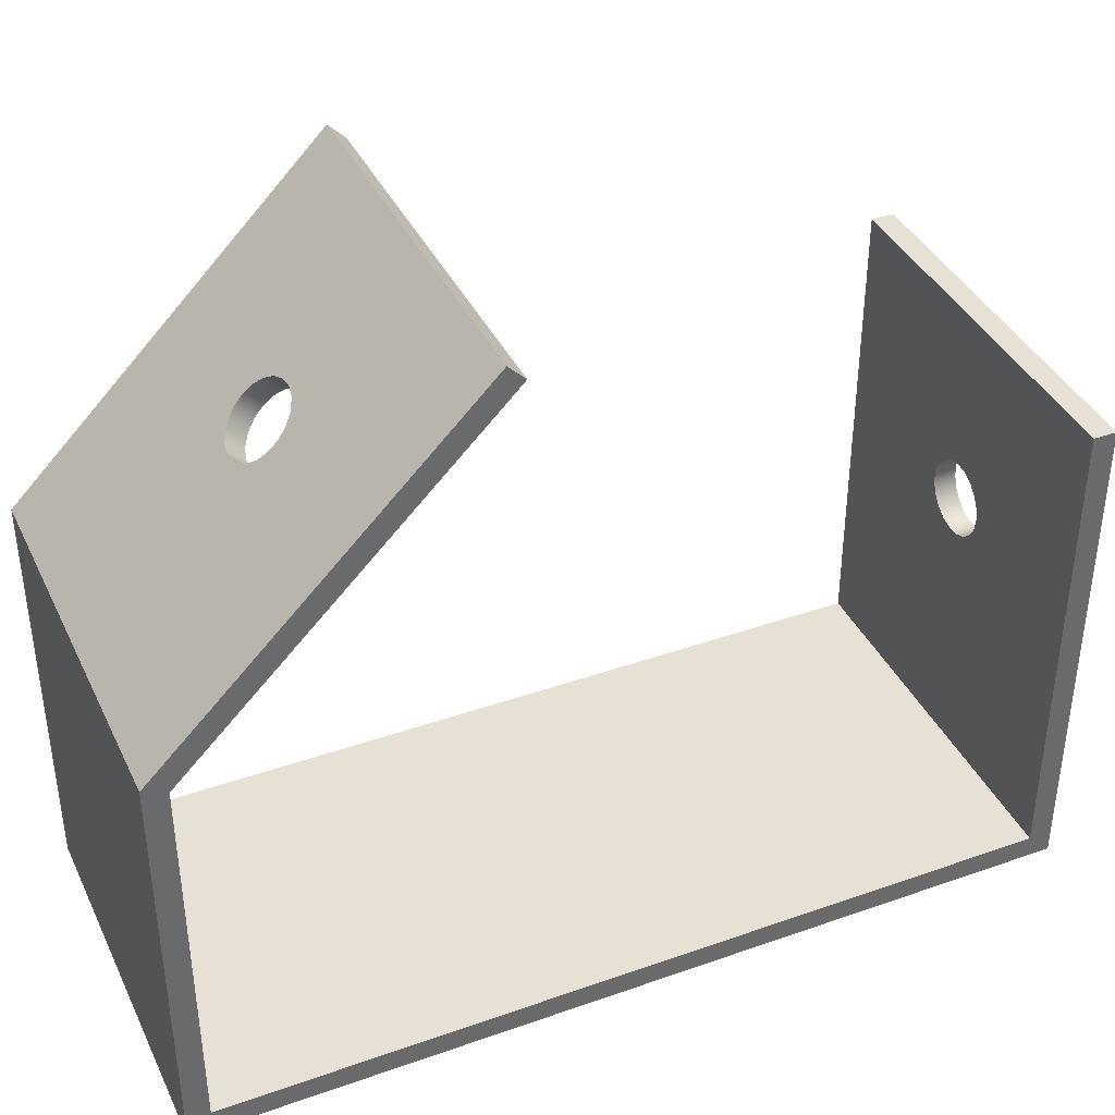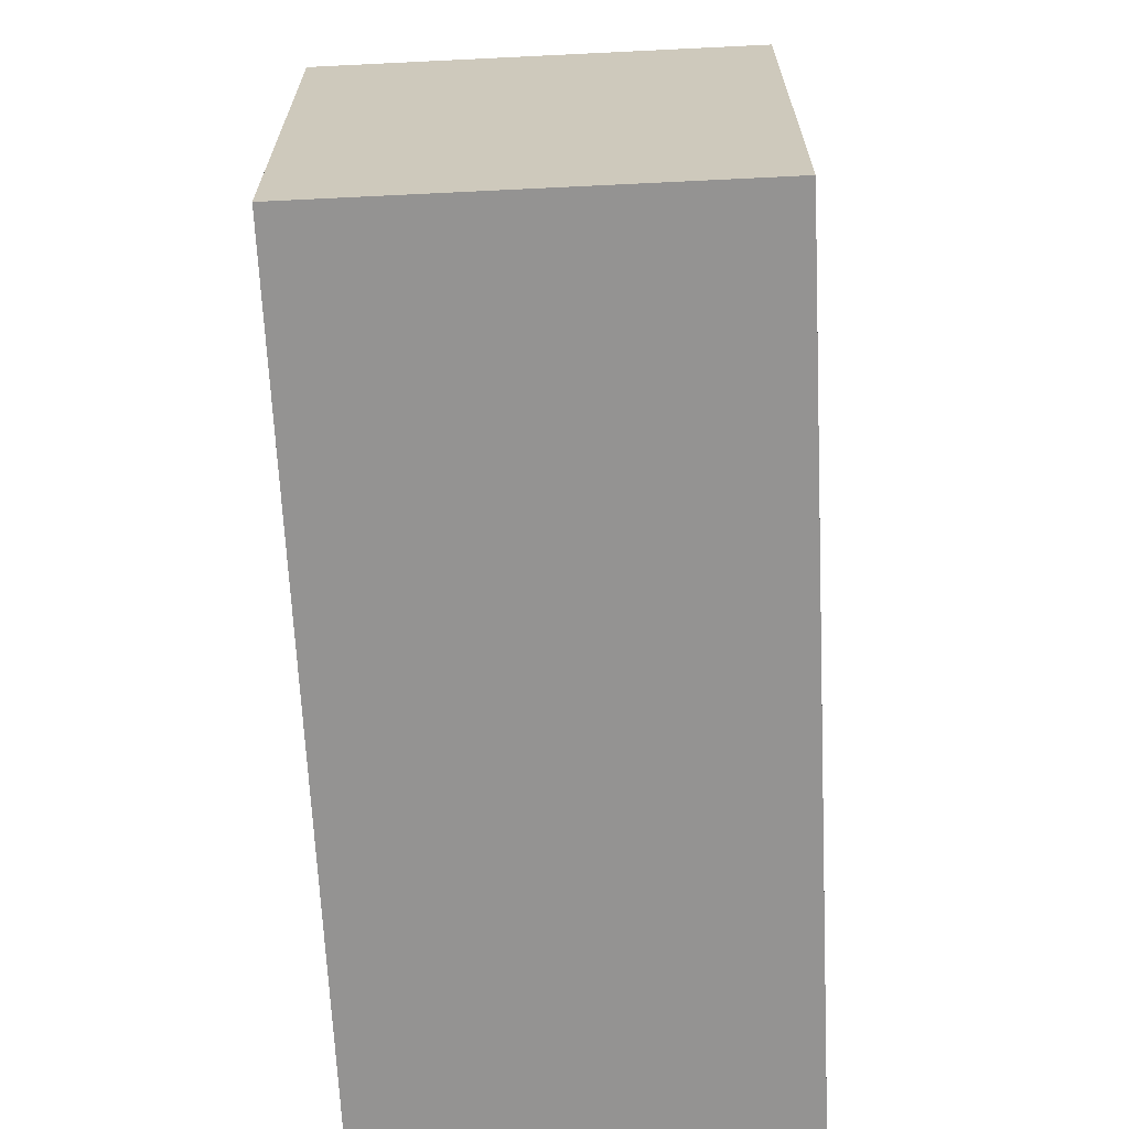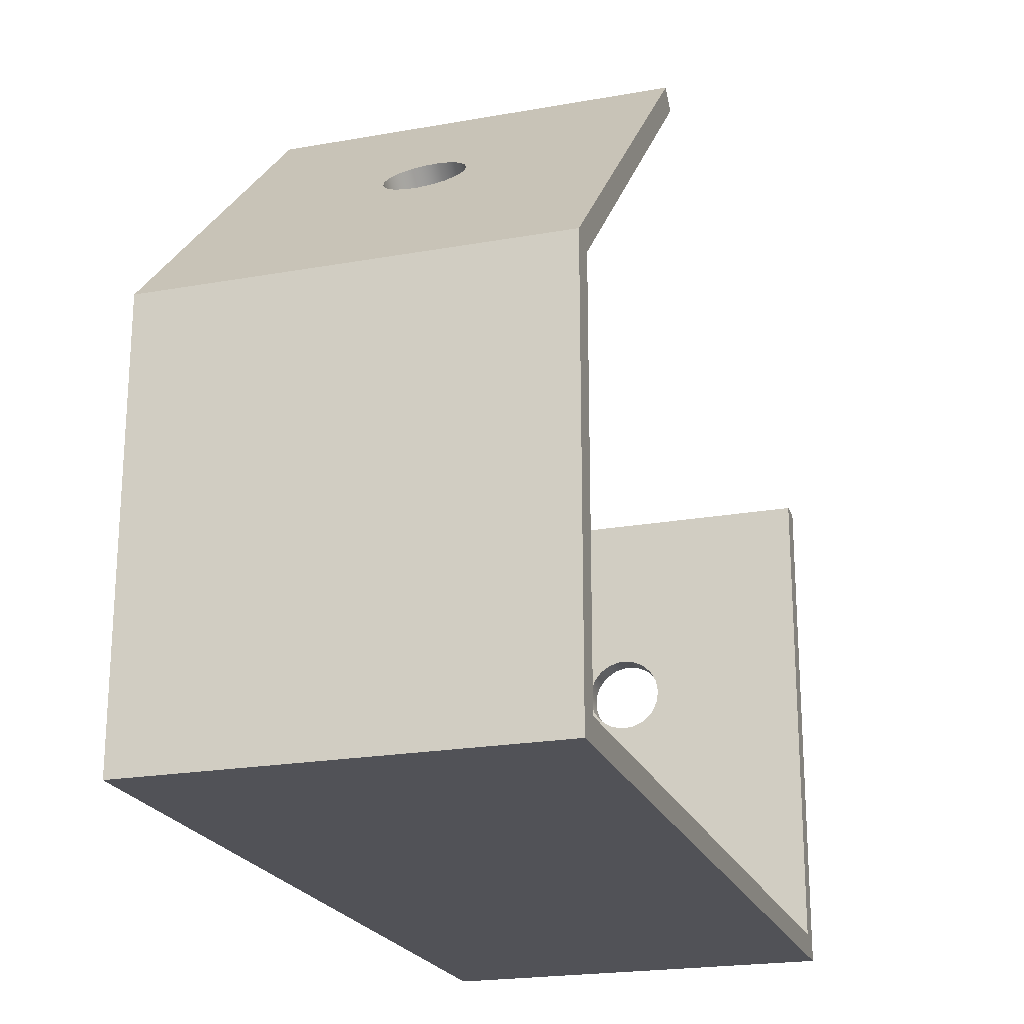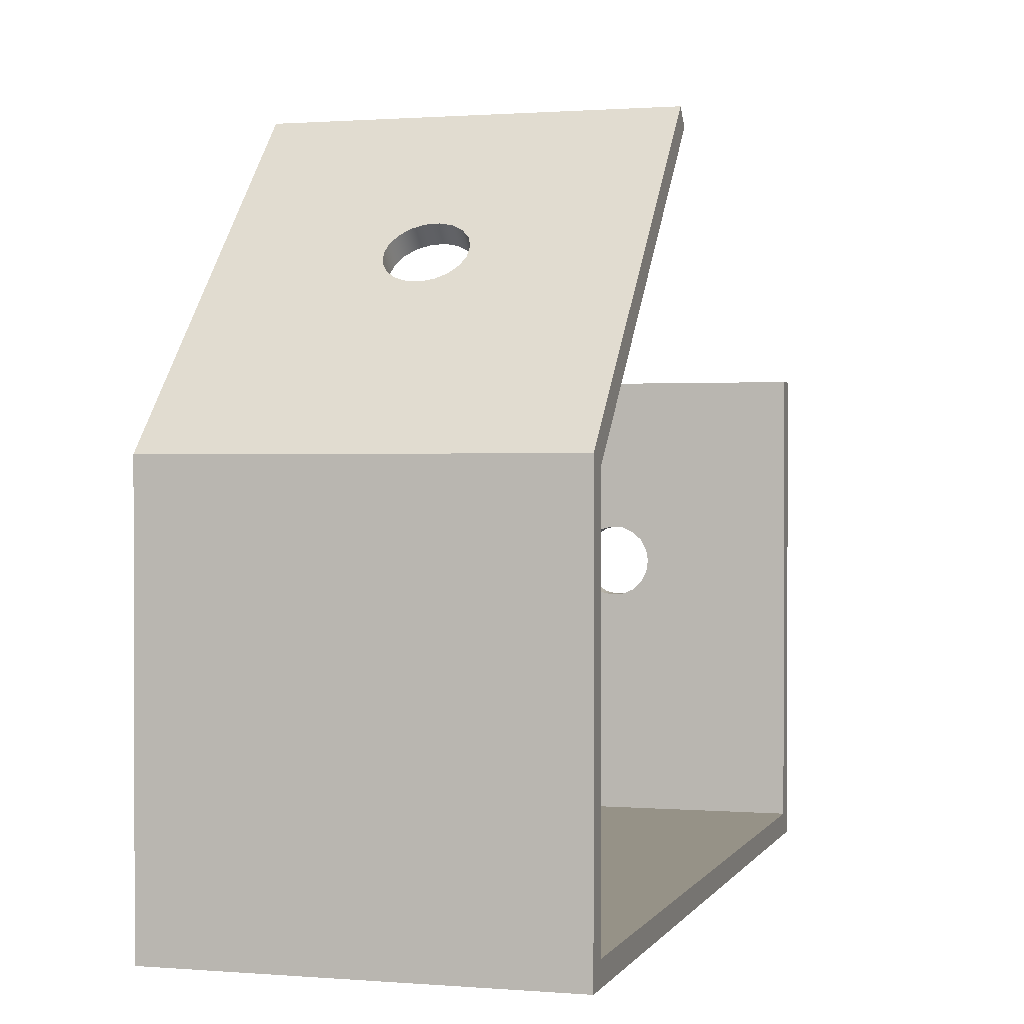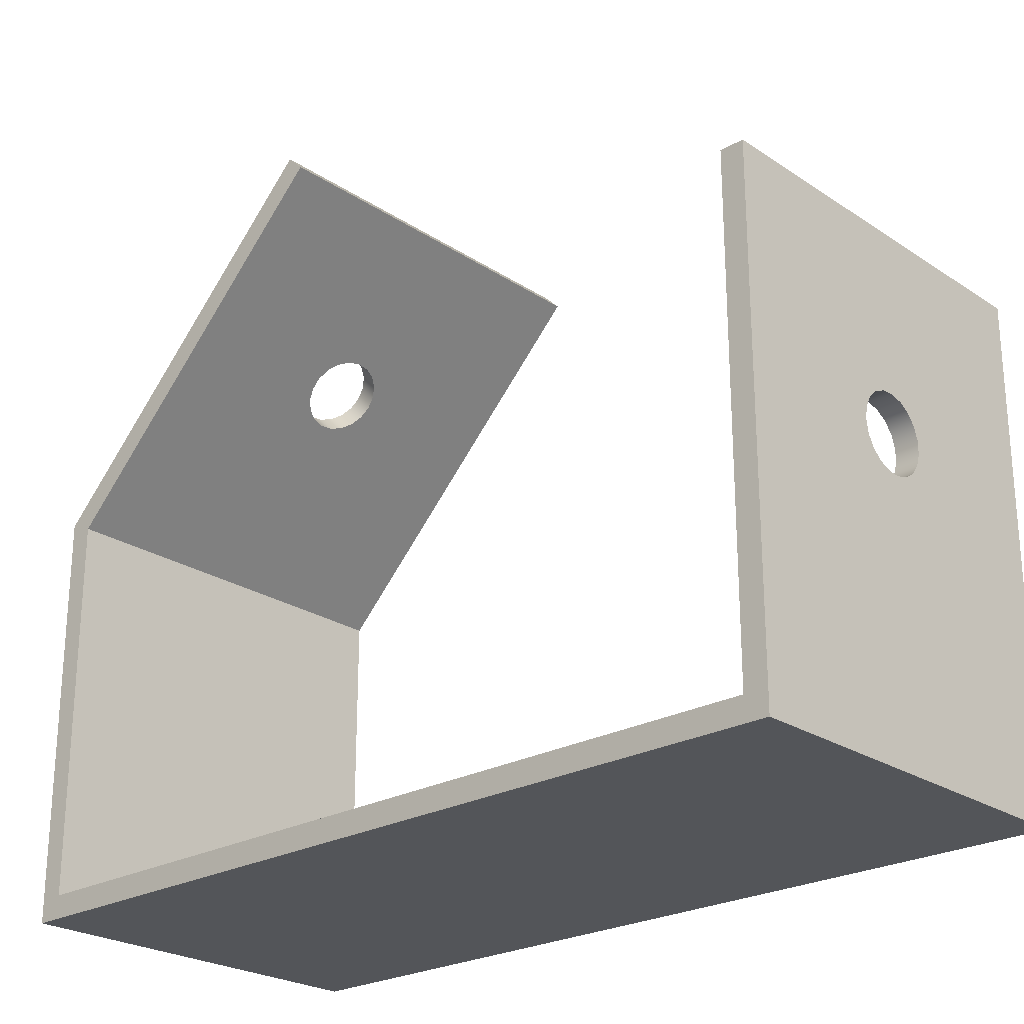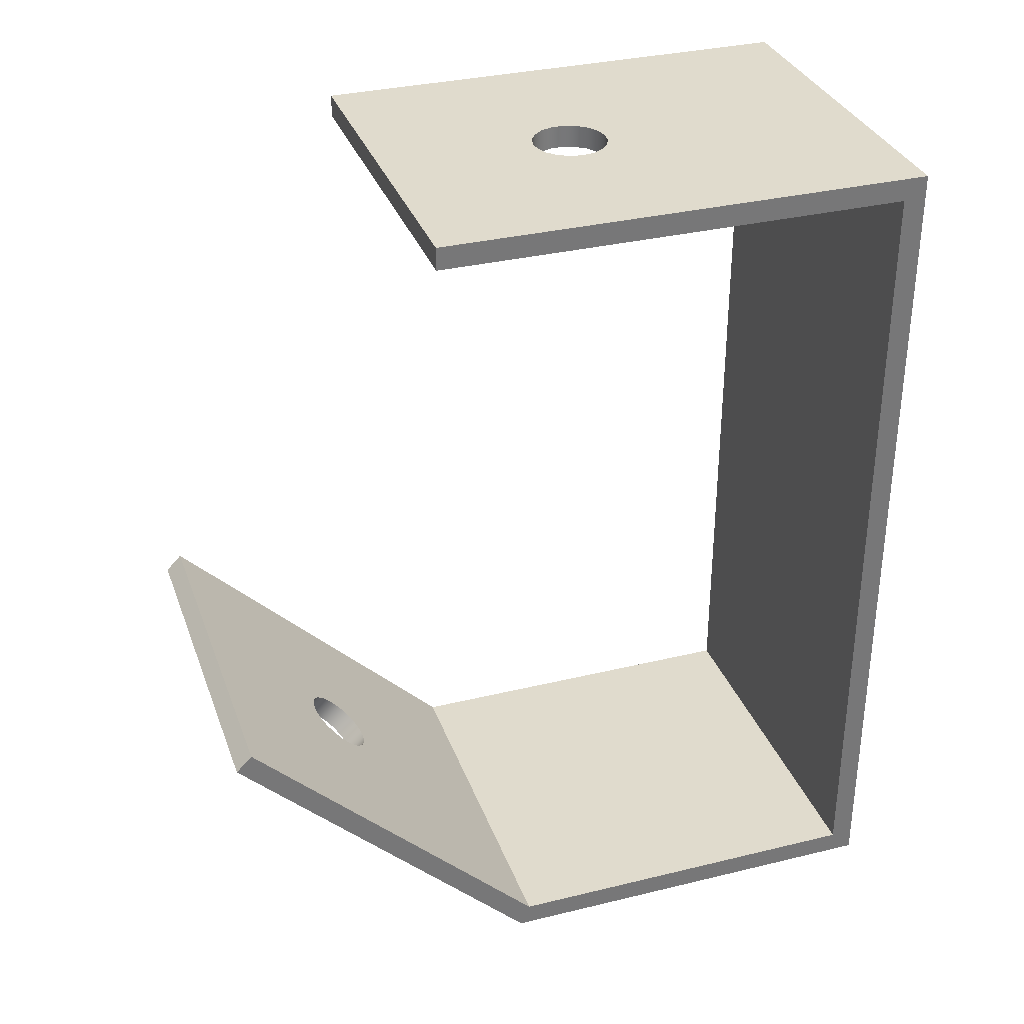
<metadata>
{"format":"obj","ext":"obj","renderer":"f3d","projection":"perspective","resolution":1024,"background":"white","views":[{"elev":39.0,"azim":66.2,"up":"+Z"},{"elev":-66.8,"azim":2.8,"up":"+Z"},{"elev":-21.6,"azim":17.5,"up":"+Z"},{"elev":1.0,"azim":16.3,"up":"+Z"},{"elev":-24.4,"azim":132.7,"up":"+Z"},{"elev":33.2,"azim":71.5,"up":"+Y"}]}
</metadata>
<code>
v -2.5 4.023 9.429
v 2.5 4.023 9.429
v 2.5 4.235 9.217
v -2.5 4.235 9.217
v -2.5 0.3 5.282
v 2.5 0.3 5.282
v 2.5 0.3 0.3
v -2.5 0.3 0.3
v -2.5 11.3 0
v -2.5 0 0
v -2.5 1.955e-15 5.406
v -2.5 4.023 9.429
v -2.5 4.235 9.217
v -2.5 0.3 5.282
v -2.5 0.3 0.3
v -2.5 11 0.3
v -2.5 11 6.5
v -2.5 11.3 6.5
v 0.5 11.3 3.914
v 0.4729 11.3 4.076
v 0.3946 11.3 4.221
v 0.2735 11.3 4.333
v 0.1227 11.3 4.399
v -0.04129 11.3 4.412
v -0.2008 11.3 4.372
v -0.3386 11.3 4.282
v -0.4397 11.3 4.152
v -0.4932 11.3 3.996
v -0.4932 11.3 3.832
v -0.4397 11.3 3.676
v -0.3386 11.3 3.546
v -0.2008 11.3 3.456
v -0.04129 11.3 3.416
v 0.1227 11.3 3.429
v 0.2735 11.3 3.495
v 0.3946 11.3 3.607
v 0.4729 11.3 3.752
v -2.5 11.3 6.5
v 2.5 11.3 6.5
v 2.5 11.3 0
v -2.5 11.3 0
v -0.5 2.467 7.45
v -0.4729 2.353 7.335
v -0.3946 2.25 7.232
v -0.2735 2.171 7.154
v -0.1227 2.125 7.107
v 0.04129 2.115 7.097
v 0.2008 2.144 7.126
v 0.3386 2.207 7.189
v 0.4397 2.299 7.281
v 0.4932 2.409 7.391
v 0.4932 2.526 7.508
v 0.4397 2.636 7.618
v 0.3386 2.728 7.71
v 0.2008 2.791 7.773
v 0.04129 2.82 7.802
v -0.1227 2.81 7.792
v -0.2735 2.763 7.746
v -0.3946 2.685 7.667
v -0.4729 2.582 7.564
v -2.5 4.235 9.217
v 2.5 4.235 9.217
v 2.5 0.3 5.282
v -2.5 0.3 5.282
v 2.5 0 0
v 2.5 11.3 0
v 2.5 11.3 6.5
v 2.5 11 6.5
v 2.5 11 0.3
v 2.5 0.3 0.3
v 2.5 0.3 5.282
v 2.5 4.235 9.217
v 2.5 4.023 9.429
v 2.5 1.955e-15 5.406
v -2.5 0 0
v 2.5 0 0
v 2.5 1.955e-15 5.406
v -2.5 1.955e-15 5.406
v -2.5 11 6.5
v 2.5 11 6.5
v 2.5 11.3 6.5
v -2.5 11.3 6.5
v 0.5 11 3.914
v 0.4729 11 3.752
v 0.3946 11 3.607
v 0.2735 11 3.495
v 0.1227 11 3.429
v -0.04129 11 3.416
v -0.2008 11 3.456
v -0.3386 11 3.546
v -0.4397 11 3.676
v -0.4932 11 3.832
v -0.4932 11 3.996
v -0.4397 11 4.152
v -0.3386 11 4.282
v -0.2008 11 4.372
v -0.04129 11 4.412
v 0.1227 11 4.399
v 0.2735 11 4.333
v 0.3946 11 4.221
v 0.4729 11 4.076
v -2.5 11 0.3
v 2.5 11 0.3
v 2.5 11 6.5
v -2.5 11 6.5
v -0.5 2.467 7.45
v -0.4729 2.582 7.564
v -0.3946 2.685 7.667
v -0.2735 2.763 7.746
v -0.1227 2.81 7.792
v 0.04129 2.82 7.802
v 0.2008 2.791 7.773
v 0.3386 2.728 7.71
v 0.4397 2.636 7.618
v 0.4932 2.526 7.508
v 0.4932 2.409 7.391
v 0.4397 2.299 7.281
v 0.3386 2.207 7.189
v 0.2008 2.144 7.126
v 0.04129 2.115 7.097
v -0.1227 2.125 7.107
v -0.2735 2.171 7.154
v -0.3946 2.25 7.232
v -0.4729 2.353 7.335
v -0.5 2.255 7.662
v -0.4729 2.141 7.547
v -0.3946 2.038 7.445
v -0.2735 1.959 7.366
v -0.1227 1.913 7.319
v 0.04129 1.903 7.309
v 0.2008 1.932 7.338
v 0.3386 1.995 7.402
v 0.4397 2.087 7.493
v 0.4932 2.197 7.603
v 0.4932 2.314 7.72
v 0.4397 2.424 7.83
v 0.3386 2.515 7.922
v 0.2008 2.579 7.985
v 0.04129 2.608 8.014
v -0.1227 2.598 8.004
v -0.2735 2.551 7.958
v -0.3946 2.472 7.879
v -0.4729 2.37 7.776
v -0.5 2.467 7.45
v -0.5 2.255 7.662
v -0.5 2.255 7.662
v -0.4729 2.37 7.776
v -0.3946 2.472 7.879
v -0.2735 2.551 7.958
v -0.1227 2.598 8.004
v 0.04129 2.608 8.014
v 0.2008 2.579 7.985
v 0.3386 2.515 7.922
v 0.4397 2.424 7.83
v 0.4932 2.314 7.72
v 0.4932 2.197 7.603
v 0.4397 2.087 7.493
v 0.3386 1.995 7.402
v 0.2008 1.932 7.338
v 0.04129 1.903 7.309
v -0.1227 1.913 7.319
v -0.2735 1.959 7.366
v -0.3946 2.038 7.445
v -0.4729 2.141 7.547
v -2.5 1.955e-15 5.406
v 2.5 1.955e-15 5.406
v 2.5 4.023 9.429
v -2.5 4.023 9.429
v 0.5 11 3.914
v 0.4729 11 4.076
v 0.3946 11 4.221
v 0.2735 11 4.333
v 0.1227 11 4.399
v -0.04129 11 4.412
v -0.2008 11 4.372
v -0.3386 11 4.282
v -0.4397 11 4.152
v -0.4932 11 3.996
v -0.4932 11 3.832
v -0.4397 11 3.676
v -0.3386 11 3.546
v -0.2008 11 3.456
v -0.04129 11 3.416
v 0.1227 11 3.429
v 0.2735 11 3.495
v 0.3946 11 3.607
v 0.4729 11 3.752
v 0.5 11.3 3.914
v 0.4729 11.3 3.752
v 0.3946 11.3 3.607
v 0.2735 11.3 3.495
v 0.1227 11.3 3.429
v -0.04129 11.3 3.416
v -0.2008 11.3 3.456
v -0.3386 11.3 3.546
v -0.4397 11.3 3.676
v -0.4932 11.3 3.832
v -0.4932 11.3 3.996
v -0.4397 11.3 4.152
v -0.3386 11.3 4.282
v -0.2008 11.3 4.372
v -0.04129 11.3 4.412
v 0.1227 11.3 4.399
v 0.2735 11.3 4.333
v 0.3946 11.3 4.221
v 0.4729 11.3 4.076
v 0.5 11 3.914
v 0.5 11.3 3.914
v -2.5 0.3 0.3
v 2.5 0.3 0.3
v 2.5 11 0.3
v -2.5 11 0.3
v -2.5 11.3 0
v 2.5 11.3 0
v 2.5 0 0
v -2.5 0 0
f 2 3 1
f 1 3 4
f 6 7 5
f 5 7 8
f 18 9 16
f 16 9 10
f 16 10 15
f 15 10 11
f 15 11 14
f 14 11 12
f 14 12 13
f 16 17 18
f 20 39 19
f 19 39 40
f 19 40 37
f 37 40 36
f 36 40 35
f 35 40 34
f 34 40 33
f 33 40 41
f 33 41 32
f 32 41 31
f 31 41 30
f 30 41 29
f 29 41 38
f 29 38 28
f 28 38 27
f 27 38 26
f 26 38 25
f 25 38 24
f 24 38 39
f 24 39 23
f 23 39 22
f 22 39 21
f 21 39 20
f 43 64 42
f 42 64 61
f 42 61 60
f 60 61 59
f 59 61 58
f 58 61 57
f 57 61 56
f 56 61 62
f 56 62 55
f 55 62 54
f 54 62 53
f 53 62 52
f 52 62 51
f 51 62 63
f 51 63 50
f 50 63 49
f 49 63 48
f 48 63 47
f 47 63 64
f 47 64 46
f 46 64 45
f 45 64 44
f 44 64 43
f 66 69 65
f 65 69 70
f 65 70 74
f 74 70 71
f 74 71 73
f 73 71 72
f 66 67 69
f 69 67 68
f 76 77 75
f 75 77 78
f 80 81 79
f 79 81 82
f 84 103 83
f 83 103 104
f 83 104 101
f 101 104 100
f 100 104 99
f 99 104 98
f 98 104 97
f 97 104 105
f 97 105 96
f 96 105 95
f 95 105 94
f 94 105 93
f 93 105 92
f 92 105 102
f 92 102 91
f 91 102 90
f 90 102 89
f 89 102 88
f 88 102 103
f 88 103 87
f 87 103 86
f 86 103 85
f 85 103 84
f 107 143 106
f 106 143 145
f 144 125 124
f 124 125 126
f 124 126 127
f 107 108 143
f 143 108 142
f 142 108 109
f 142 109 141
f 141 109 110
f 141 110 140
f 140 110 111
f 140 111 139
f 139 111 112
f 139 112 138
f 138 112 113
f 138 113 137
f 137 113 114
f 137 114 136
f 136 114 115
f 136 115 135
f 135 115 116
f 135 116 134
f 134 116 117
f 134 117 133
f 133 117 118
f 133 118 132
f 132 118 119
f 132 119 131
f 131 119 120
f 131 120 130
f 130 120 121
f 130 121 129
f 129 121 122
f 129 122 128
f 128 122 123
f 128 123 127
f 127 123 124
f 147 168 146
f 146 168 165
f 146 165 164
f 164 165 163
f 163 165 162
f 162 165 161
f 161 165 160
f 160 165 166
f 160 166 159
f 159 166 158
f 158 166 157
f 157 166 156
f 156 166 167
f 156 167 155
f 155 167 154
f 154 167 153
f 153 167 152
f 152 167 151
f 151 167 168
f 151 168 150
f 150 168 149
f 149 168 148
f 148 168 147
f 170 206 169
f 169 206 208
f 207 188 187
f 187 188 189
f 187 189 190
f 170 171 206
f 206 171 205
f 205 171 172
f 205 172 204
f 204 172 173
f 204 173 203
f 203 173 174
f 203 174 202
f 202 174 175
f 202 175 201
f 201 175 176
f 201 176 200
f 200 176 177
f 200 177 199
f 199 177 178
f 199 178 198
f 198 178 179
f 198 179 197
f 197 179 180
f 197 180 196
f 196 180 181
f 196 181 195
f 195 181 182
f 195 182 194
f 194 182 183
f 194 183 193
f 193 183 184
f 193 184 192
f 192 184 185
f 192 185 191
f 191 185 186
f 191 186 190
f 190 186 187
f 210 211 209
f 209 211 212
f 214 215 213
f 213 215 216

</code>
